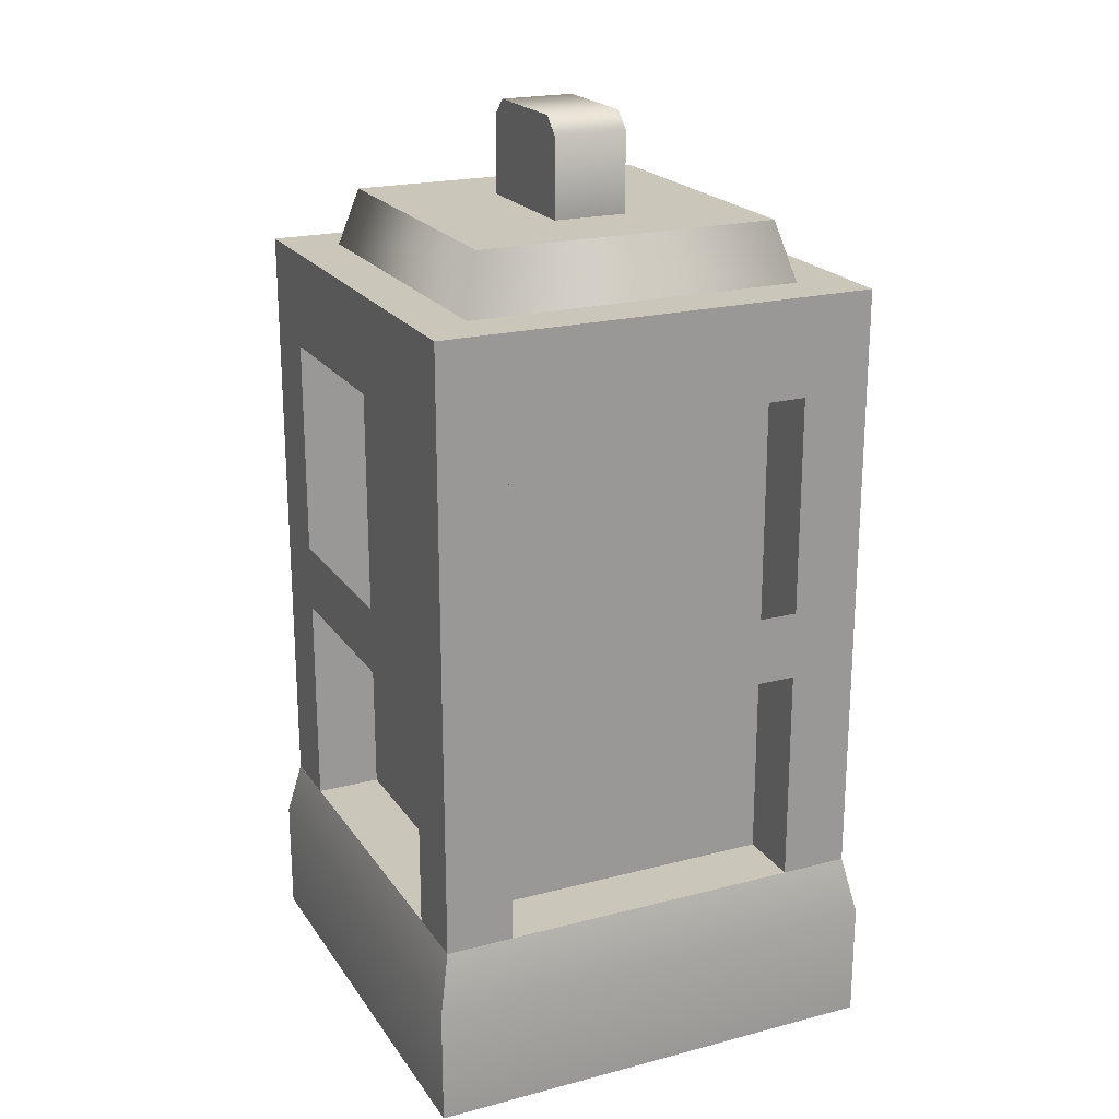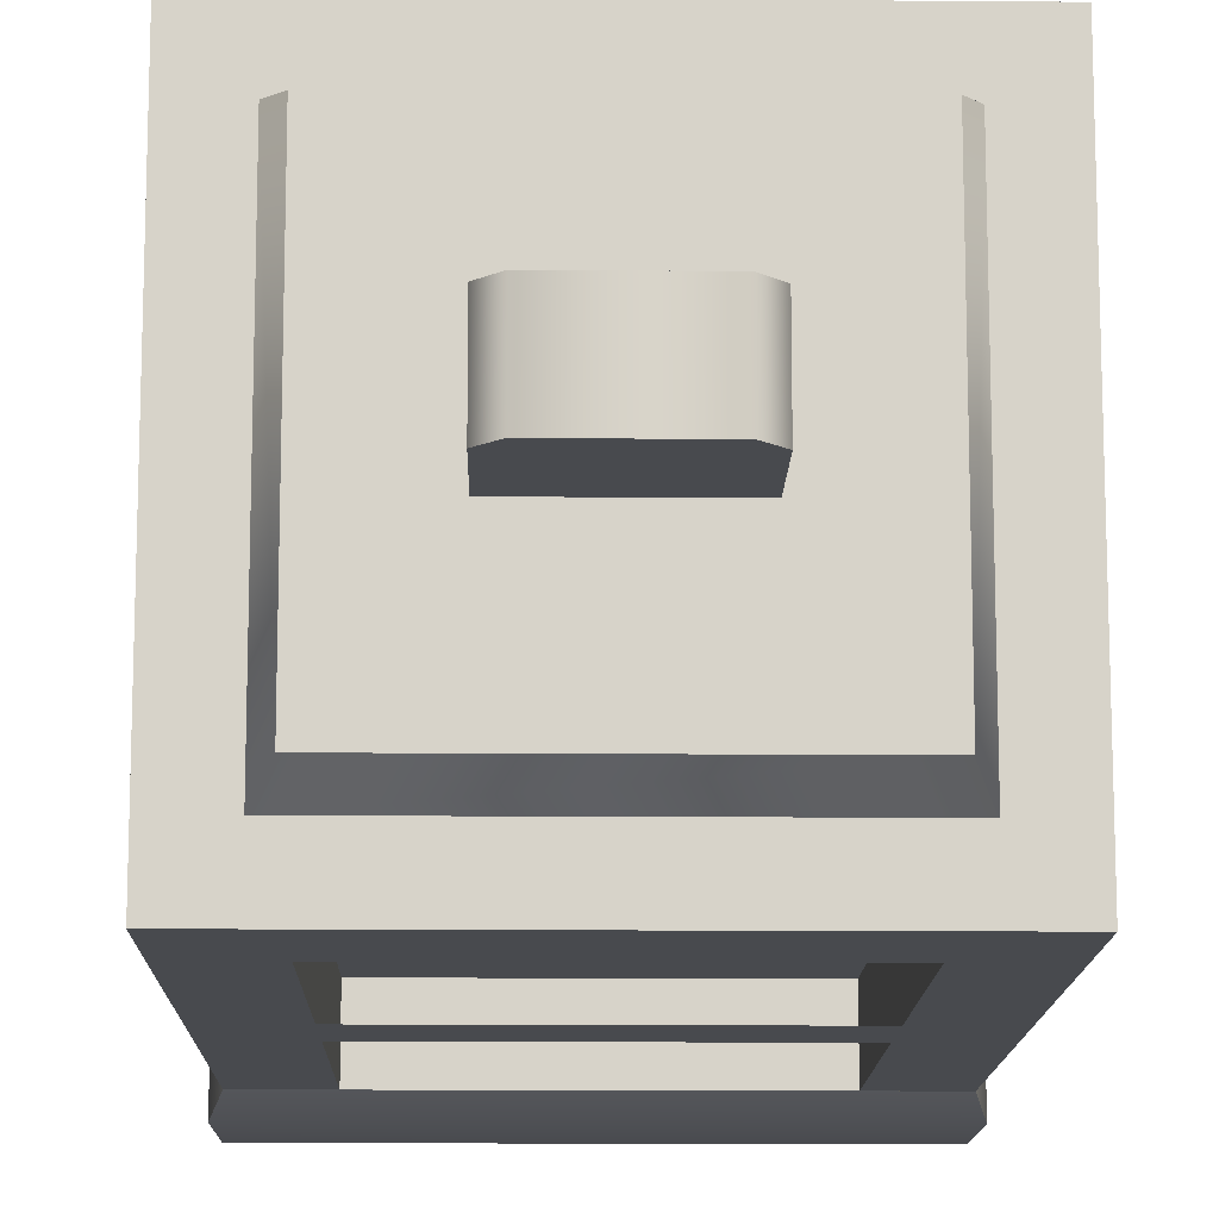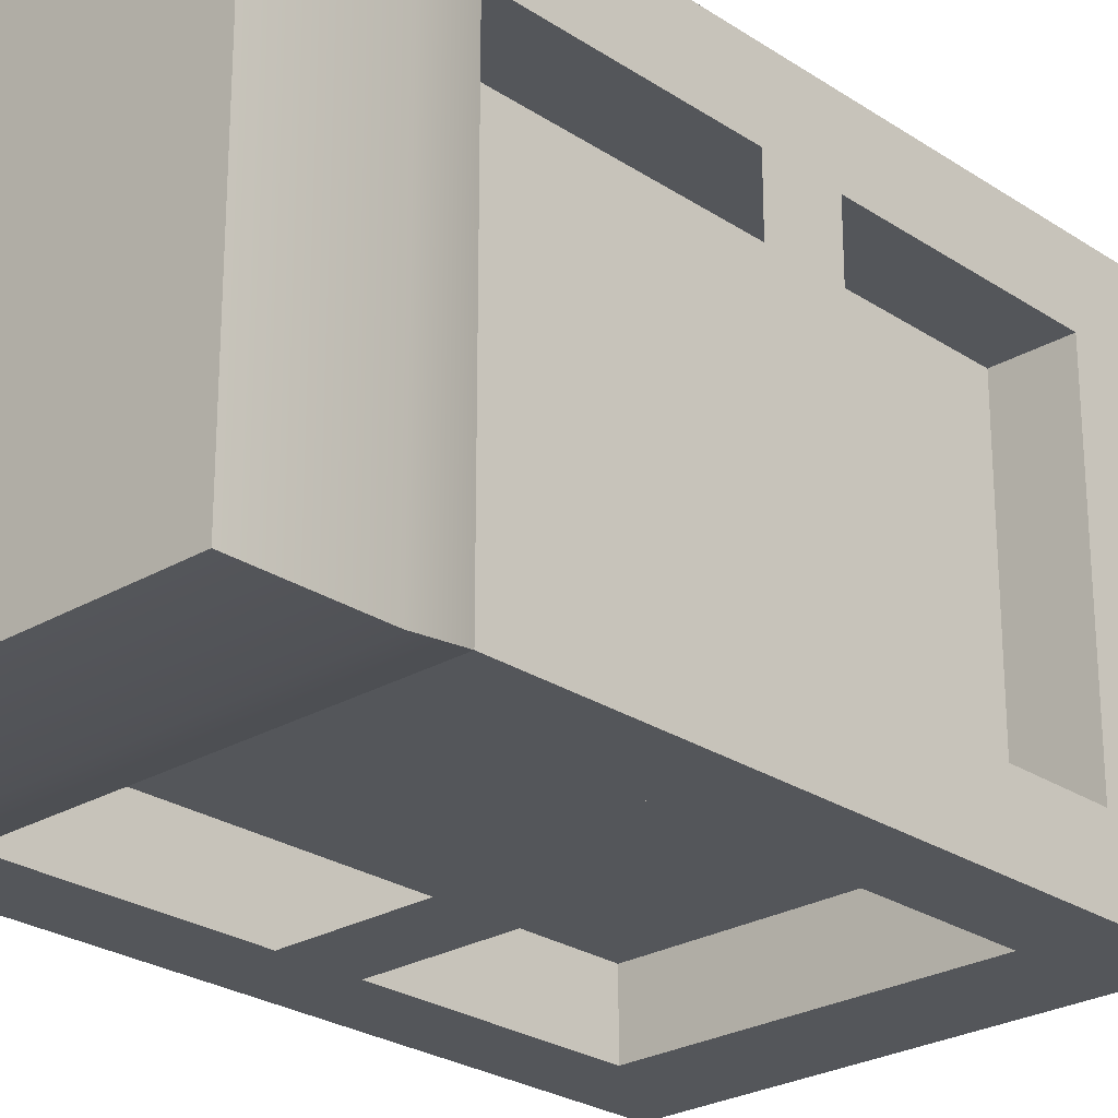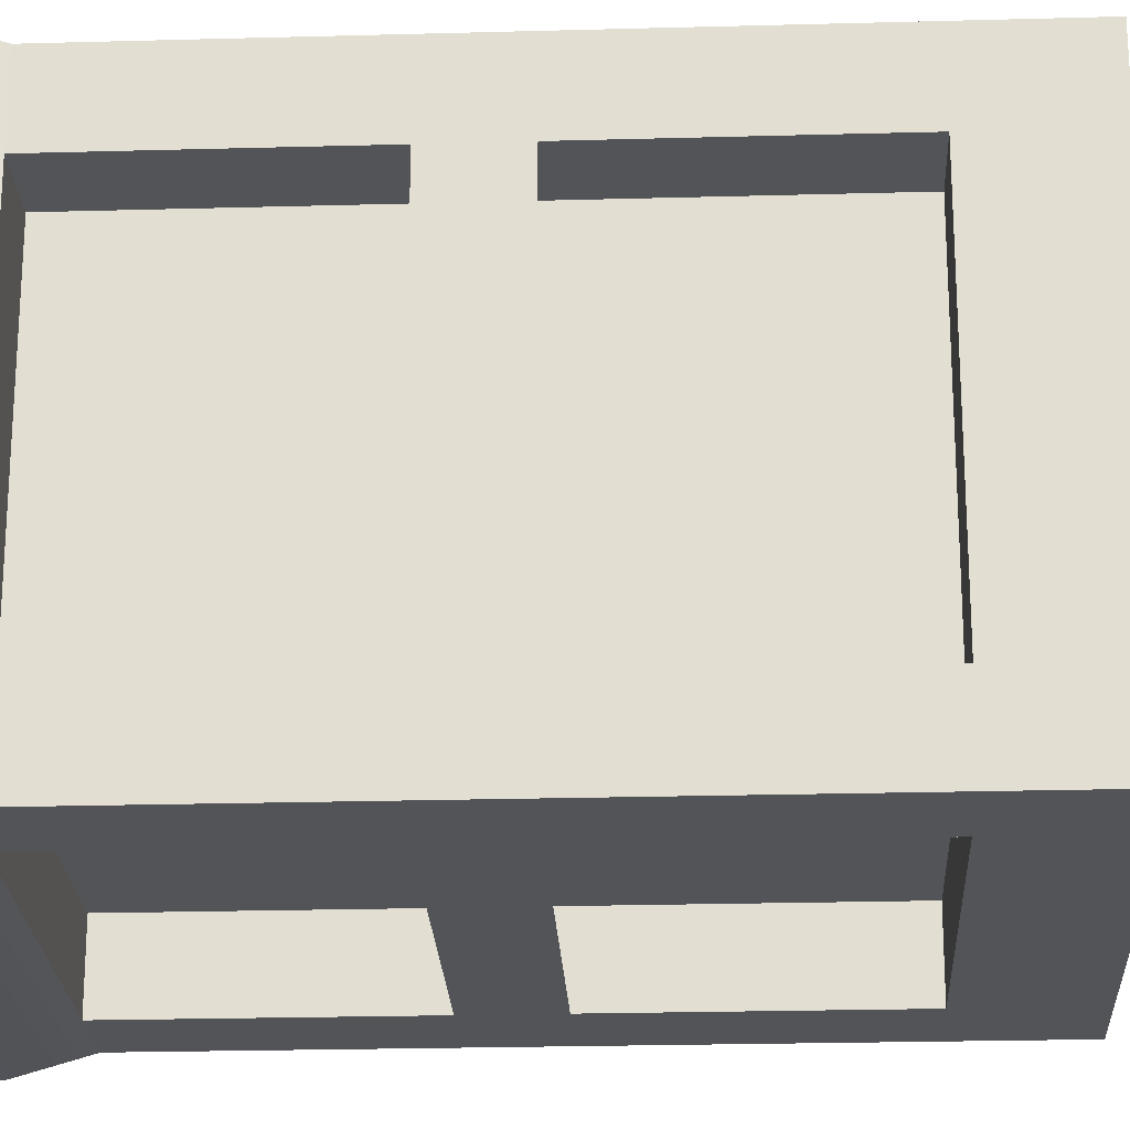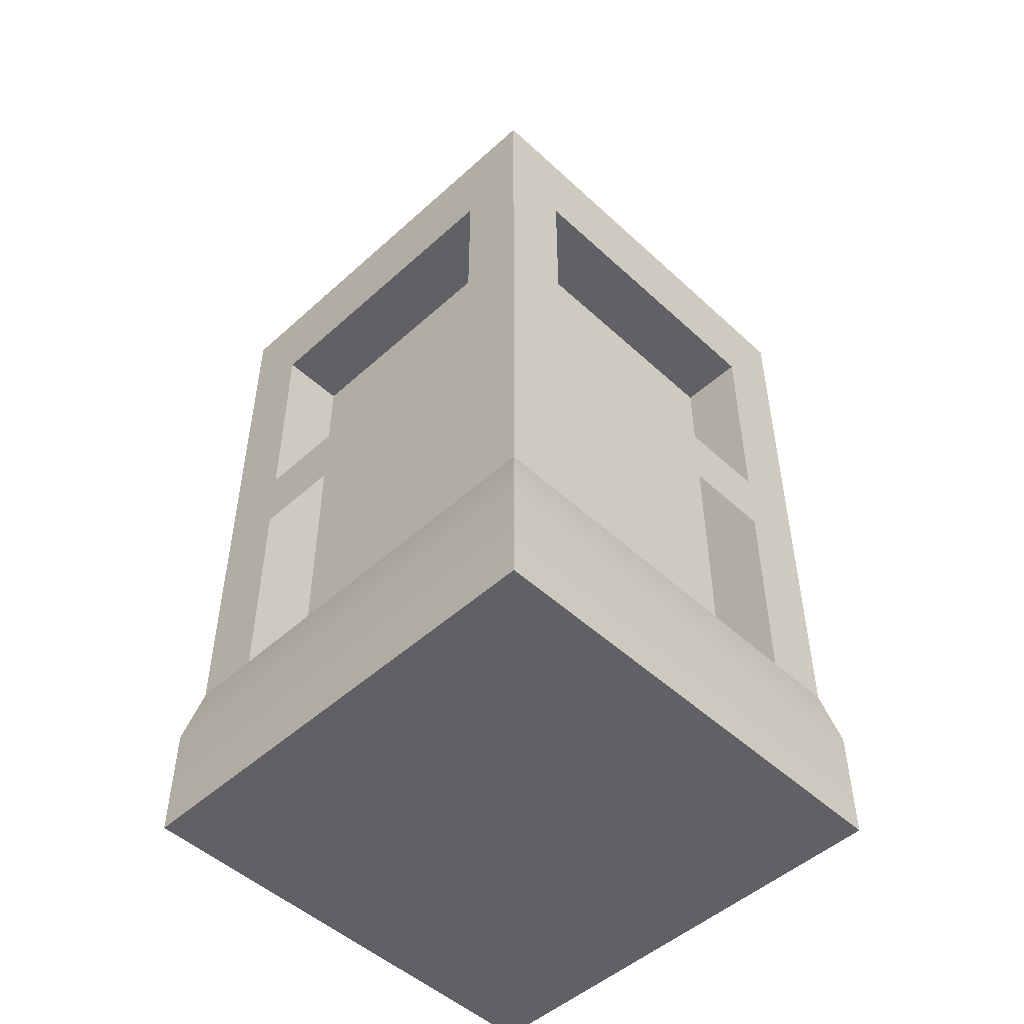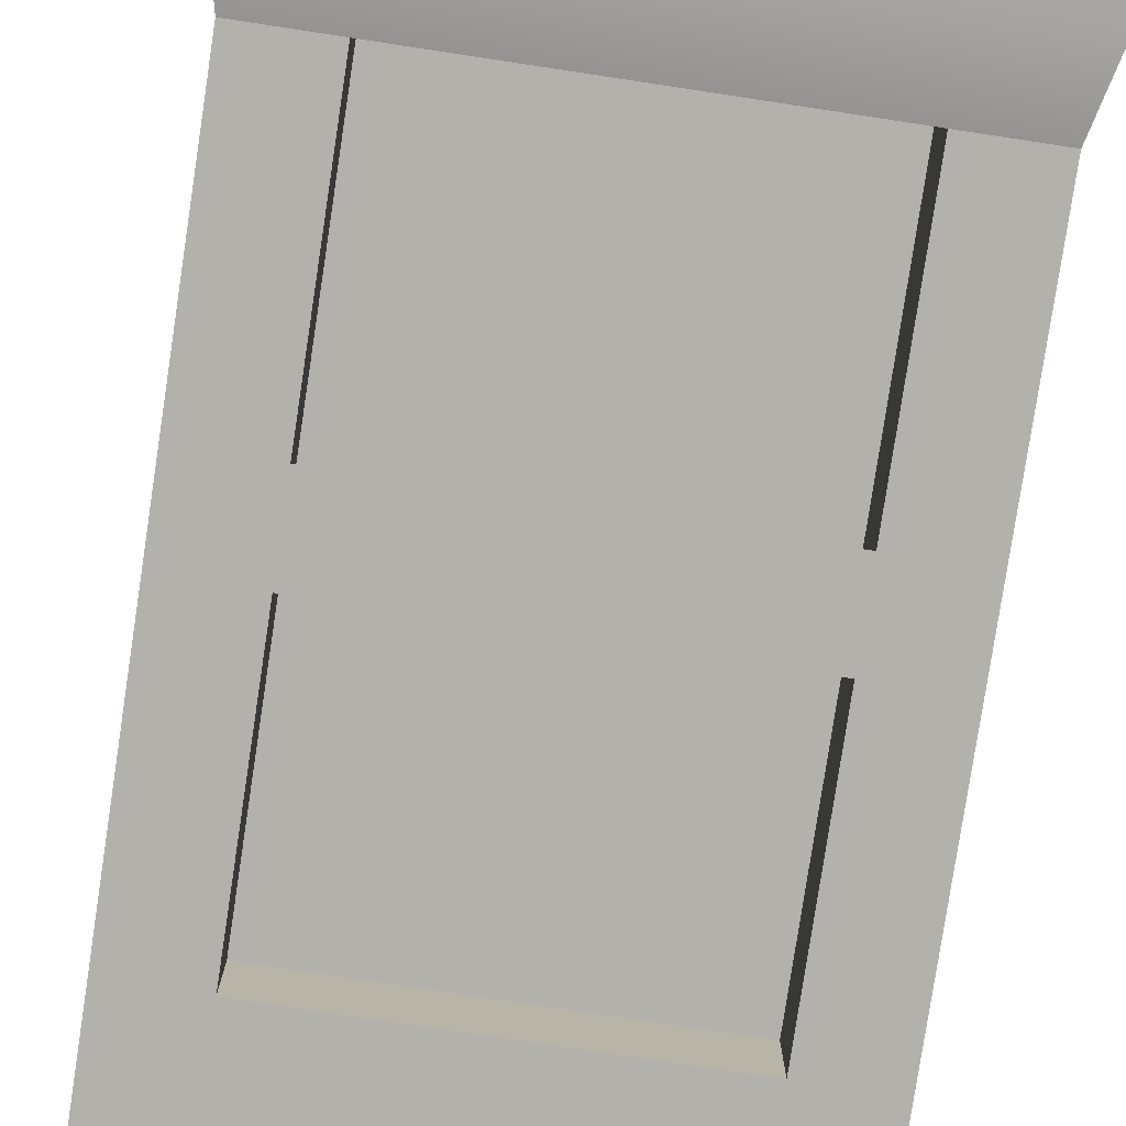
<metadata>
{"format":"obj","ext":"obj","renderer":"f3d","projection":"perspective","resolution":1024,"background":"white","views":[{"elev":21.1,"azim":-114.9,"up":"+Y"},{"elev":-13.3,"azim":178.9,"up":"+Z"},{"elev":-25.5,"azim":43.3,"up":"+Z"},{"elev":-23.2,"azim":92.7,"up":"+Z"},{"elev":-49.9,"azim":-135.3,"up":"+Y"},{"elev":-79.1,"azim":-8.6,"up":"+Z"}]}
</metadata>
<code>
g lantern-glass
v 0.07296 0.0366 -0.07296 1 1 1
v 0.07296 0.0366 0.07296 1 1 1
v 0.06899 0.0549 -0.06899 1 1 1
v 0.06899 0.0549 -0.04764 1 1 1
v 0.06899 0.0549 0.04764 1 1 1
v 0.06899 0.0549 0.06899 1 1 1
v -0.04832 0.0549 -0.04764 1 1 1
v -0.04832 0.0549 0.04764 1 1 1
v -0.06899 0.0549 -0.04764 1 1 1
v -0.06899 0.0549 0.04764 1 1 1
v 0.04832 0.0549 -0.04764 1 1 1
v 0.04832 0.0549 0.04764 1 1 1
v -0.07296 0 -0.07296 1 1 1
v 0.07296 0 -0.07296 1 1 1
v -0.07296 0.0366 -0.07296 1 1 1
v -0.01636 0.2923 -0.01154 1 1 1
v -0.01636 0.2923 0.01154 1 1 1
v -0.02154 0.2871 -0.01154 1 1 1
v -0.02154 0.2871 0.01154 1 1 1
v 0.06899 0.244 0.06899 1 1 1
v 0.06899 0.1235 0.04764 1 1 1
v 0.06899 0.1449 0.04764 1 1 1
v 0.06899 0.1235 -0.04764 1 1 1
v 0.06899 0.1449 -0.04764 1 1 1
v 0.06899 0.2135 0.04764 1 1 1
v 0.06899 0.2135 -0.04764 1 1 1
v 0.06899 0.244 -0.06899 1 1 1
v -0.05293 0.244 -0.05293 1 1 1
v 0.05293 0.244 -0.05293 1 1 1
v -0.04764 0.2623 -0.04764 1 1 1
v 0.04764 0.2623 -0.04764 1 1 1
v 0.07296 0 0.07296 1 1 1
v -0.07296 0 0.07296 1 1 1
v -0.06899 0.0549 -0.06899 1 1 1
v -0.07296 0.0366 0.07296 1 1 1
v -0.06899 0.0549 0.06899 1 1 1
v -0.02154 0.2623 -0.01154 1 1 1
v -0.02154 0.2623 0.01154 1 1 1
v 0.05293 0.244 0.05293 1 1 1
v -0.05293 0.244 0.05293 1 1 1
v 0.04764 0.2623 0.04764 1 1 1
v -0.04764 0.2623 0.04764 1 1 1
v 0.02154 0.2623 0.01154 1 1 1
v 0.01119 0.2623 0.01154 1 1 1
v 0.02154 0.2871 0.01154 1 1 1
v 0.01636 0.2923 0.01154 1 1 1
v -0.06899 0.1235 0.04764 1 1 1
v -0.04832 0.2135 0.04764 1 1 1
v -0.06899 0.1449 0.04764 1 1 1
v -0.06899 0.2135 0.04764 1 1 1
v 0.01119 0.2623 -0.01154 1 1 1
v 0.02154 0.2623 -0.01154 1 1 1
v 0.02154 0.2871 -0.01154 1 1 1
v 0.01636 0.2923 -0.01154 1 1 1
v -0.04764 0.2135 -0.06899 1 1 1
v -0.04764 0.1449 -0.06899 1 1 1
v -0.04764 0.2135 -0.04832 1 1 1
v -0.04764 0.1235 -0.06899 1 1 1
v -0.04764 0.0549 -0.06899 1 1 1
v -0.04764 0.0549 -0.04832 1 1 1
v 0.04764 0.1235 -0.06899 1 1 1
v 0.04764 0.1449 -0.06899 1 1 1
v 0.04764 0.0549 -0.06899 1 1 1
v 0.04764 0.2135 -0.06899 1 1 1
v 0.04764 0.0549 -0.04832 1 1 1
v 0.04764 0.2135 -0.04832 1 1 1
v 0.04764 0.0549 0.06899 1 1 1
v -0.04764 0.0549 0.06899 1 1 1
v 0.04764 0.0549 0.04832 1 1 1
v -0.04764 0.0549 0.04832 1 1 1
v -0.06899 0.244 -0.06899 1 1 1
v -0.06899 0.1235 -0.04764 1 1 1
v -0.06899 0.1449 -0.04764 1 1 1
v -0.06899 0.2135 -0.04764 1 1 1
v -0.06899 0.244 0.06899 1 1 1
v 0.04764 0.1235 0.06899 1 1 1
v 0.04764 0.1449 0.06899 1 1 1
v -0.04764 0.1235 0.06899 1 1 1
v 0.04764 0.2135 0.06899 1 1 1
v -0.04764 0.2135 0.06899 1 1 1
v -0.04764 0.1449 0.06899 1 1 1
v 0.04832 0.2135 0.04764 1 1 1
v 0.04832 0.2135 -0.04764 1 1 1
v -0.04832 0.2135 -0.04764 1 1 1
v 0.04764 0.2135 0.04832 1 1 1
v -0.04764 0.2135 0.04832 1 1 1
f 3 2 1
f 2 3 4
f 2 4 5
f 2 5 6
f 9 8 7
f 8 9 10
f 11 5 4
f 5 11 12
f 15 14 13
f 14 15 1
f 18 17 16
f 17 18 19
f 5 20 6
f 21 20 5
f 22 20 21
f 23 22 21
f 22 23 24
f 25 20 22
f 26 20 25
f 26 27 20
f 27 26 3
f 26 4 3
f 4 26 24
f 4 24 23
f 30 29 28
f 29 30 31
f 2 14 1
f 14 2 32
f 33 14 32
f 14 33 13
f 35 34 15
f 34 35 9
f 9 35 10
f 10 35 36
f 38 18 37
f 18 38 19
f 41 40 39
f 40 41 42
f 2 33 32
f 33 2 35
f 45 44 43
f 44 45 38
f 38 45 19
f 19 45 46
f 19 46 17
f 40 30 28
f 30 40 42
f 31 39 29
f 39 31 41
f 47 8 10
f 8 47 48
f 48 47 49
f 48 49 50
f 33 15 13
f 15 33 35
f 18 51 37
f 51 18 52
f 52 18 53
f 53 18 16
f 53 16 54
f 57 56 55
f 56 57 58
f 58 57 59
f 59 57 60
f 63 62 61
f 62 63 64
f 64 63 65
f 64 65 66
f 6 35 2
f 35 6 36
f 36 6 67
f 36 67 68
f 70 67 69
f 67 70 68
f 9 71 34
f 71 9 72
f 73 71 72
f 47 73 72
f 74 71 73
f 71 74 75
f 75 74 50
f 75 50 36
f 36 47 10
f 73 47 49
f 49 36 50
f 47 36 49
f 71 59 34
f 59 71 58
f 58 71 56
f 56 61 58
f 56 71 55
f 55 71 64
f 27 64 71
f 27 62 64
f 61 56 62
f 27 61 62
f 3 61 27
f 61 3 63
f 20 67 6
f 67 20 76
f 76 20 77
f 77 78 76
f 77 20 79
f 79 20 80
f 75 80 20
f 75 81 80
f 78 77 81
f 75 78 81
f 36 78 75
f 78 36 68
f 54 45 53
f 45 54 46
f 12 21 5
f 21 12 82
f 21 82 22
f 22 82 25
f 82 26 25
f 26 82 83
f 50 84 48
f 84 50 74
f 16 46 54
f 46 16 17
f 67 85 69
f 85 67 79
f 79 67 76
f 79 76 77
f 45 52 53
f 52 45 43
f 63 60 65
f 60 63 59
f 34 1 15
f 1 34 3
f 3 34 59
f 3 59 63
f 7 72 9
f 72 7 84
f 72 84 73
f 73 84 74
f 23 11 4
f 11 23 83
f 83 23 24
f 83 24 26
f 80 70 86
f 70 80 68
f 68 80 81
f 68 81 78
f 80 85 79
f 85 80 86
f 57 64 66
f 64 57 55
f 42 43 44
f 42 44 38
f 41 43 42
f 42 38 30
f 43 41 52
f 31 52 41
f 52 31 30
f 37 30 38
f 52 30 51
f 51 30 37
f 29 71 28
f 28 71 40
f 29 27 71
f 75 40 71
f 27 29 20
f 75 39 40
f 20 39 75
f 39 20 29
f 57 65 60
f 65 57 66
f 8 84 7
f 84 8 48
f 82 11 83
f 11 82 12
f 85 70 69
f 70 85 86
g lantern-glass
f 3 2 1
f 2 3 4
f 2 4 5
f 2 5 6
f 9 8 7
f 8 9 10
f 11 5 4
f 5 11 12
f 15 14 13
f 14 15 1
f 18 17 16
f 17 18 19
f 5 20 6
f 21 20 5
f 22 20 21
f 23 22 21
f 22 23 24
f 25 20 22
f 26 20 25
f 26 27 20
f 27 26 3
f 26 4 3
f 4 26 24
f 4 24 23
f 30 29 28
f 29 30 31
f 2 14 1
f 14 2 32
f 33 14 32
f 14 33 13
f 35 34 15
f 34 35 9
f 9 35 10
f 10 35 36
f 38 18 37
f 18 38 19
f 41 40 39
f 40 41 42
f 2 33 32
f 33 2 35
f 45 44 43
f 44 45 38
f 38 45 19
f 19 45 46
f 19 46 17
f 40 30 28
f 30 40 42
f 31 39 29
f 39 31 41
f 47 8 10
f 8 47 48
f 48 47 49
f 48 49 50
f 33 15 13
f 15 33 35
f 18 51 37
f 51 18 52
f 52 18 53
f 53 18 16
f 53 16 54
f 57 56 55
f 56 57 58
f 58 57 59
f 59 57 60
f 63 62 61
f 62 63 64
f 64 63 65
f 64 65 66
f 6 35 2
f 35 6 36
f 36 6 67
f 36 67 68
f 70 67 69
f 67 70 68
f 9 71 34
f 71 9 72
f 73 71 72
f 47 73 72
f 74 71 73
f 71 74 75
f 75 74 50
f 75 50 36
f 36 47 10
f 73 47 49
f 49 36 50
f 47 36 49
f 71 59 34
f 59 71 58
f 58 71 56
f 56 61 58
f 56 71 55
f 55 71 64
f 27 64 71
f 27 62 64
f 61 56 62
f 27 61 62
f 3 61 27
f 61 3 63
f 20 67 6
f 67 20 76
f 76 20 77
f 77 78 76
f 77 20 79
f 79 20 80
f 75 80 20
f 75 81 80
f 78 77 81
f 75 78 81
f 36 78 75
f 78 36 68
f 54 45 53
f 45 54 46
f 12 21 5
f 21 12 82
f 21 82 22
f 22 82 25
f 82 26 25
f 26 82 83
f 50 84 48
f 84 50 74
f 16 46 54
f 46 16 17
f 67 85 69
f 85 67 79
f 79 67 76
f 79 76 77
f 45 52 53
f 52 45 43
f 63 60 65
f 60 63 59
f 34 1 15
f 1 34 3
f 3 34 59
f 3 59 63
f 7 72 9
f 72 7 84
f 72 84 73
f 73 84 74
f 23 11 4
f 11 23 83
f 83 23 24
f 83 24 26
f 80 70 86
f 70 80 68
f 68 80 81
f 68 81 78
f 80 85 79
f 85 80 86
f 57 64 66
f 64 57 55
f 42 43 44
f 42 44 38
f 41 43 42
f 42 38 30
f 43 41 52
f 31 52 41
f 52 31 30
f 37 30 38
f 52 30 51
f 51 30 37
f 29 71 28
f 28 71 40
f 29 27 71
f 75 40 71
f 27 29 20
f 75 39 40
f 20 39 75
f 39 20 29
f 57 65 60
f 65 57 66
f 8 84 7
f 84 8 48
f 82 11 83
f 11 82 12
f 85 70 69
f 70 85 86

</code>
